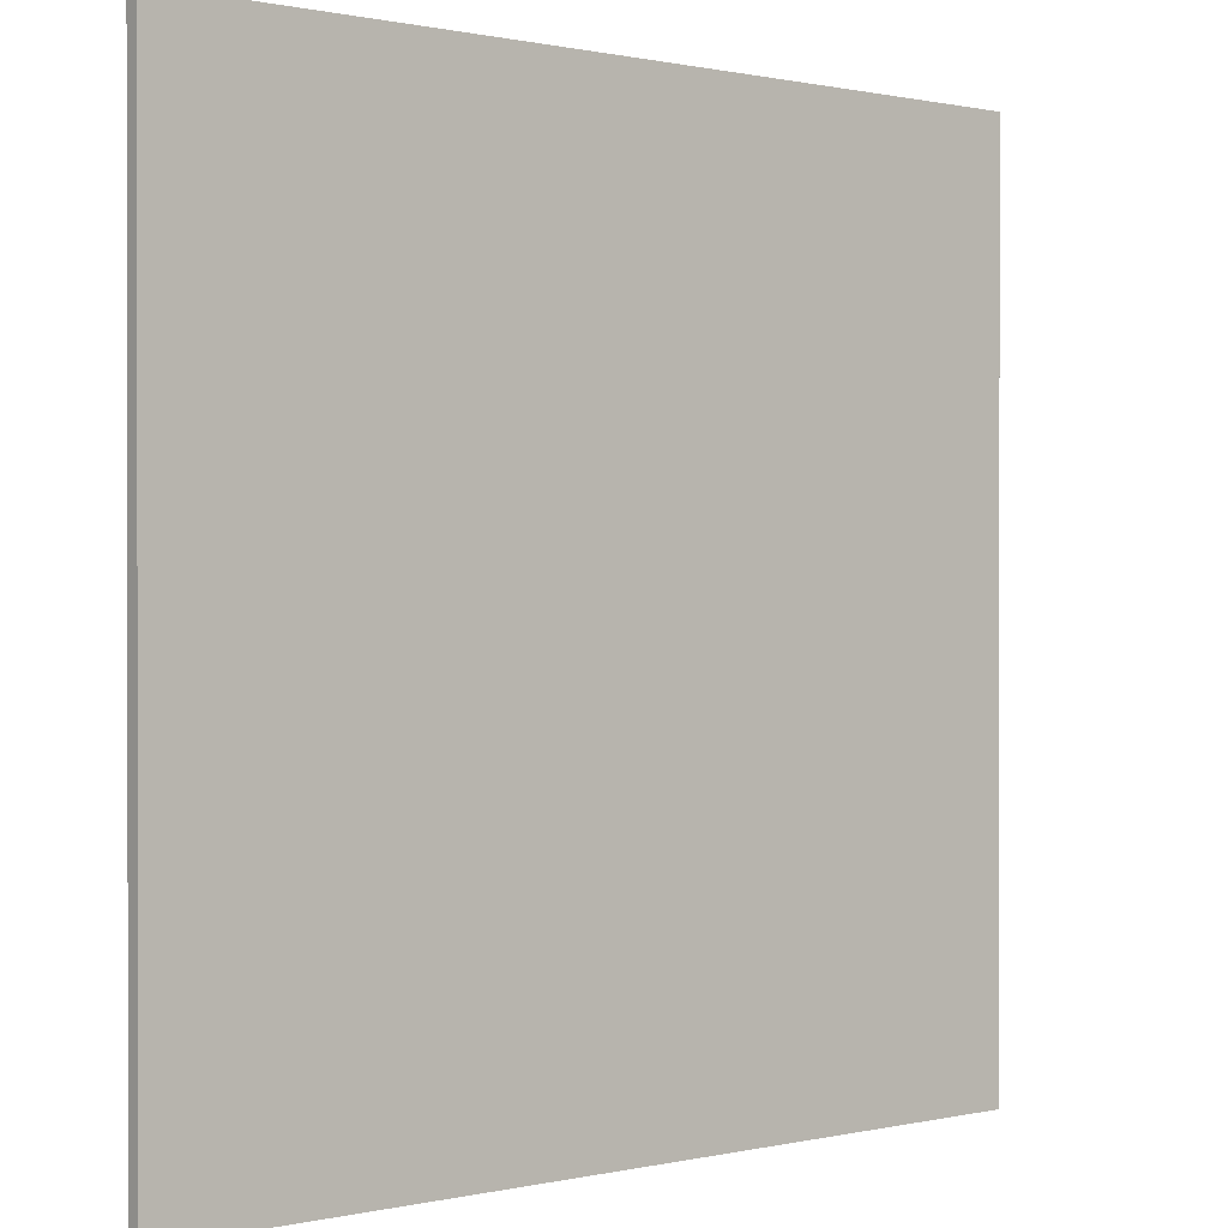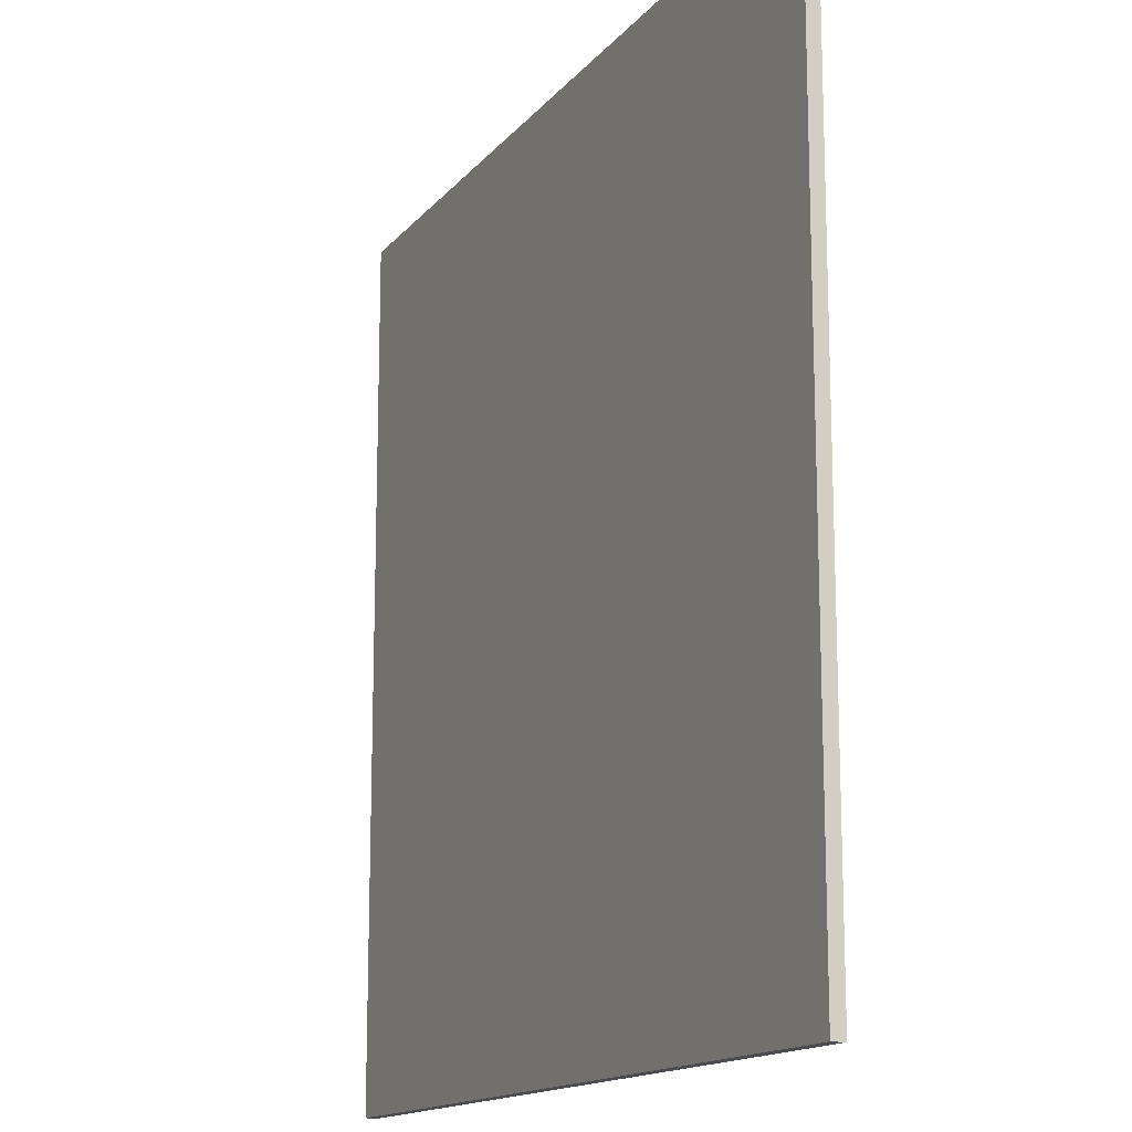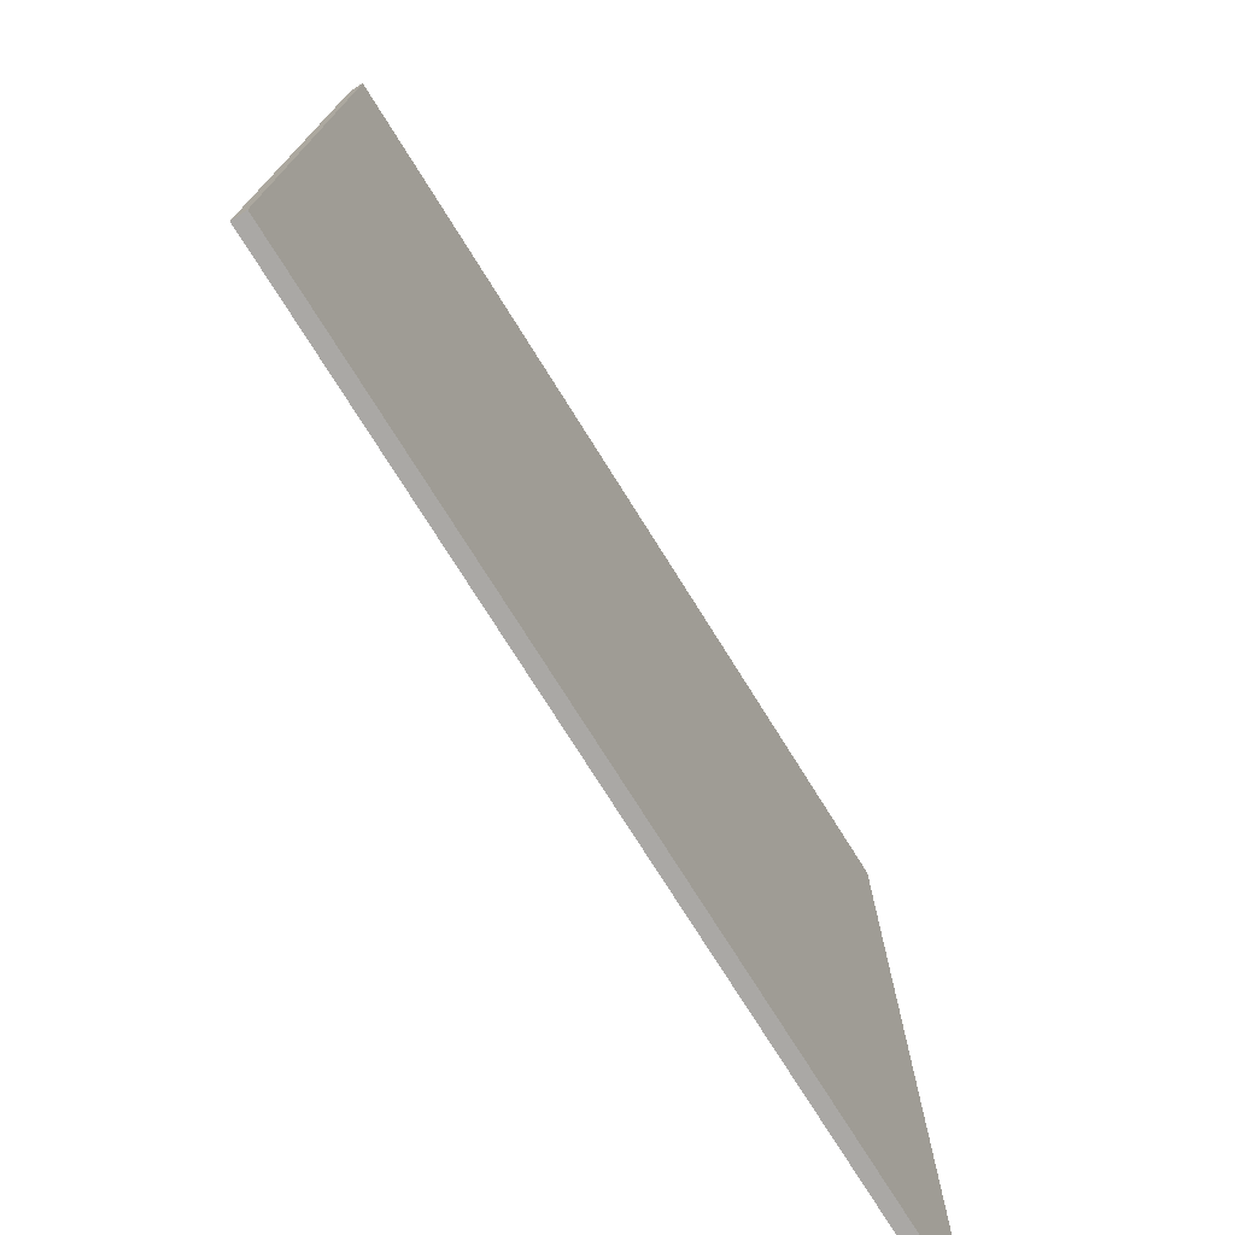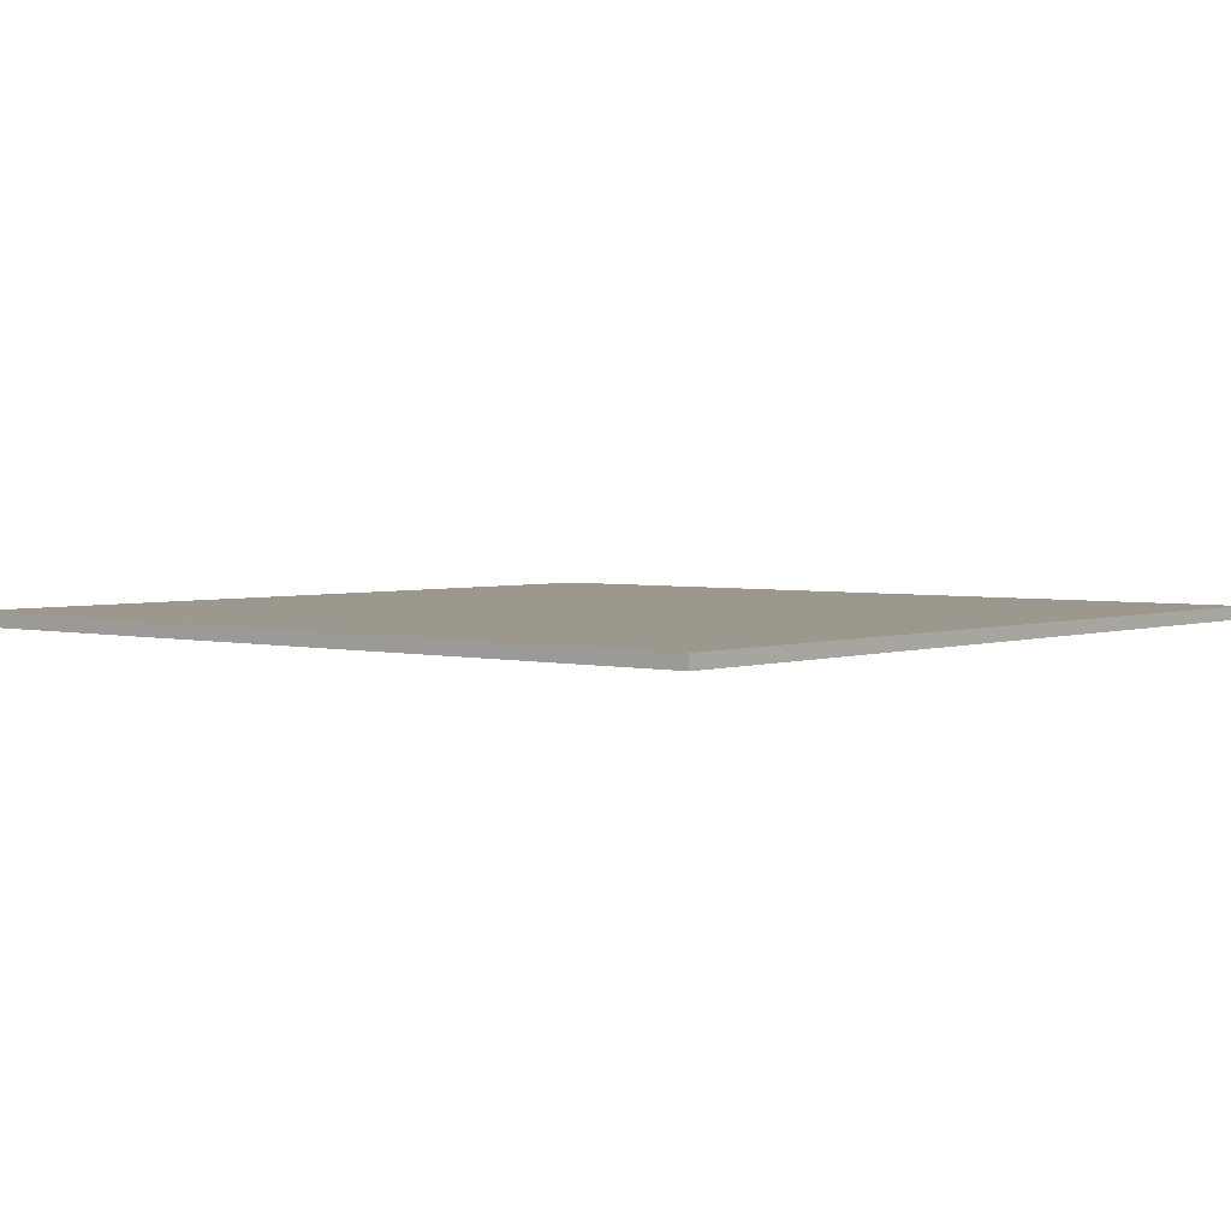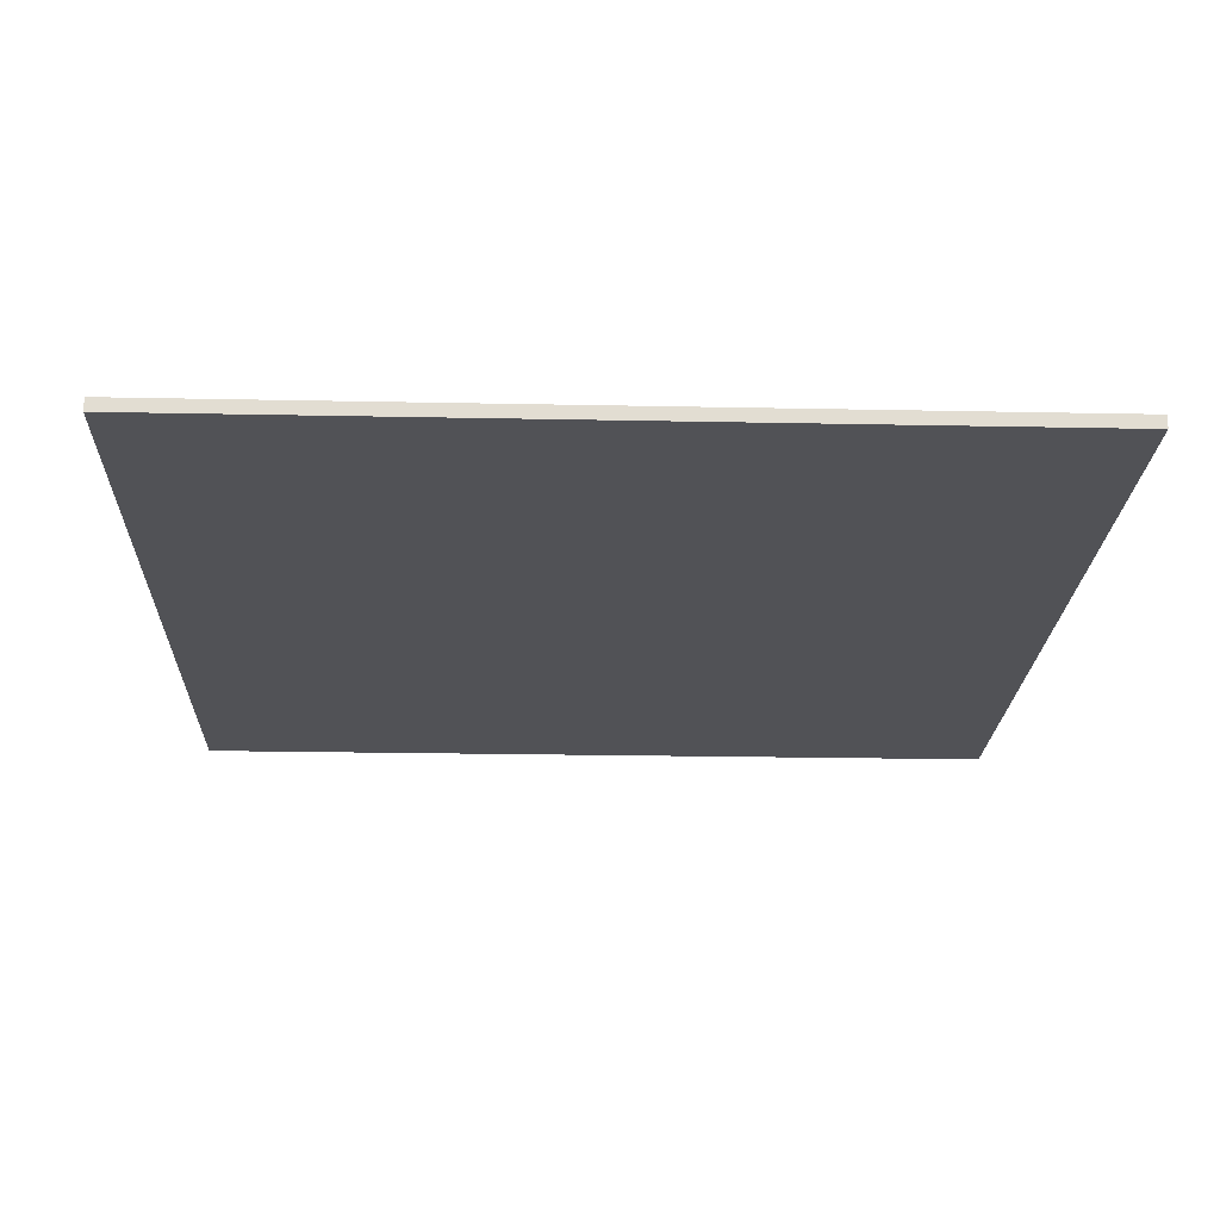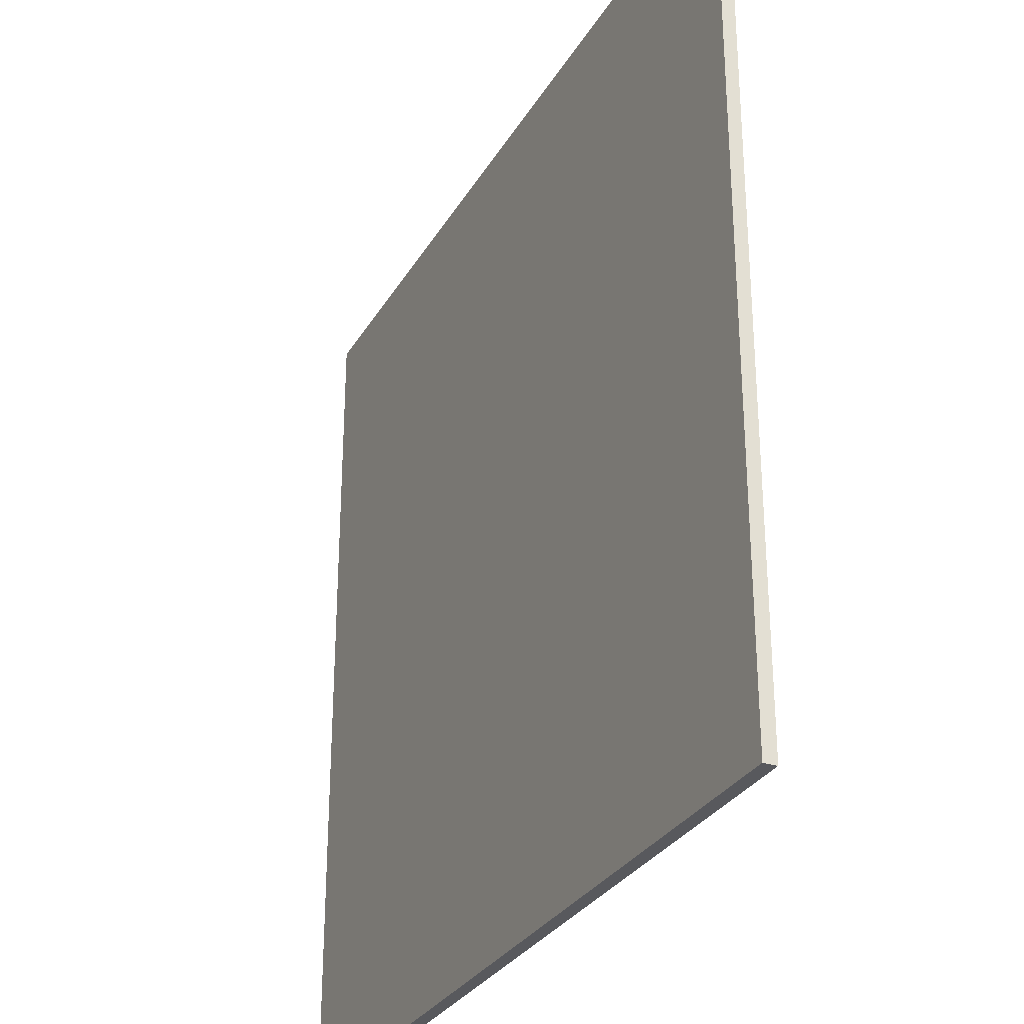
<metadata>
{"format":"obj","ext":"obj","renderer":"f3d","projection":"perspective","resolution":1024,"background":"white","views":[{"elev":0.5,"azim":-40.3,"up":"+Z"},{"elev":-14.8,"azim":65.1,"up":"+Z"},{"elev":-75.1,"azim":122.0,"up":"+Z"},{"elev":3.1,"azim":40.1,"up":"+Y"},{"elev":-21.3,"azim":-2.1,"up":"+Y"},{"elev":-29.9,"azim":64.8,"up":"+Z"}]}
</metadata>
<code>
o Cube.007_Cube
v -66.21 0 -66.21
v -66.21 2 -66.21
v 66.21 2 66.21
v 66.21 0 -66.21
v -66.21 0 66.21
v -66.21 2 66.21
v 66.21 0 66.21
v 66.21 2 -66.21
g Cube.007_Cube_Material.001
f 8 1 2
f 2 5 6
f 6 7 3
f 7 1 4
f 6 8 2
f 3 4 8
f 8 4 1
f 2 1 5
f 6 5 7
f 7 5 1
f 6 3 8
f 3 7 4

</code>
